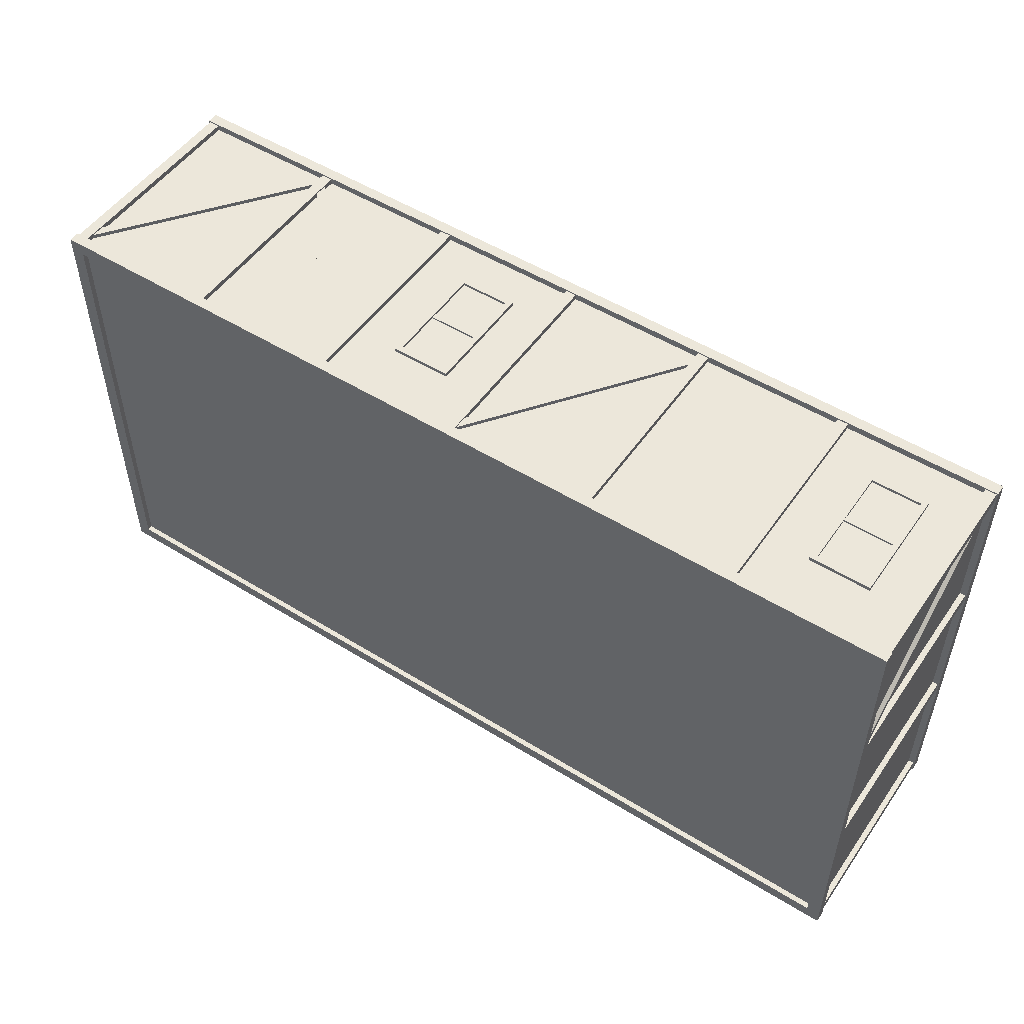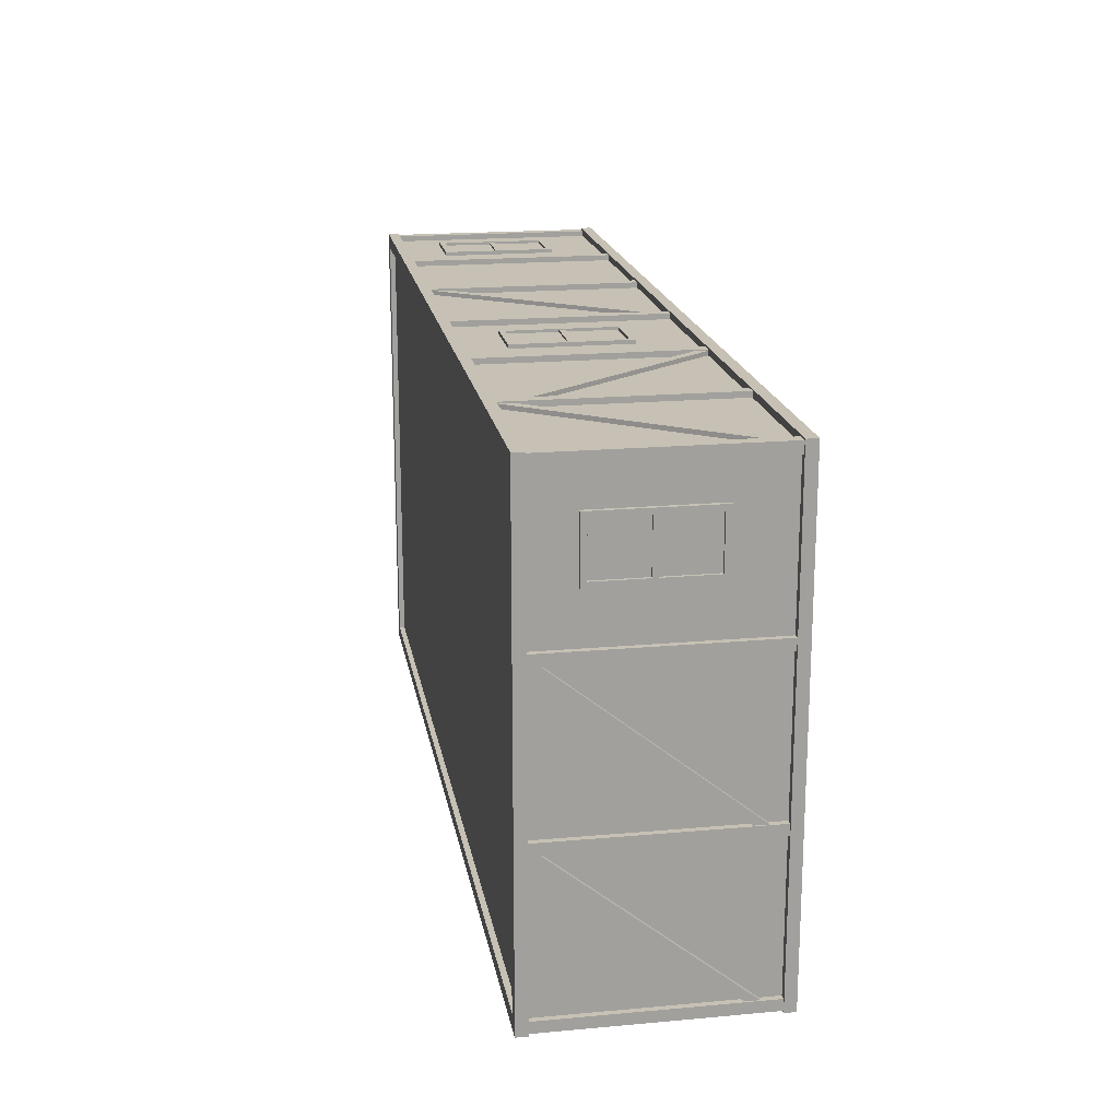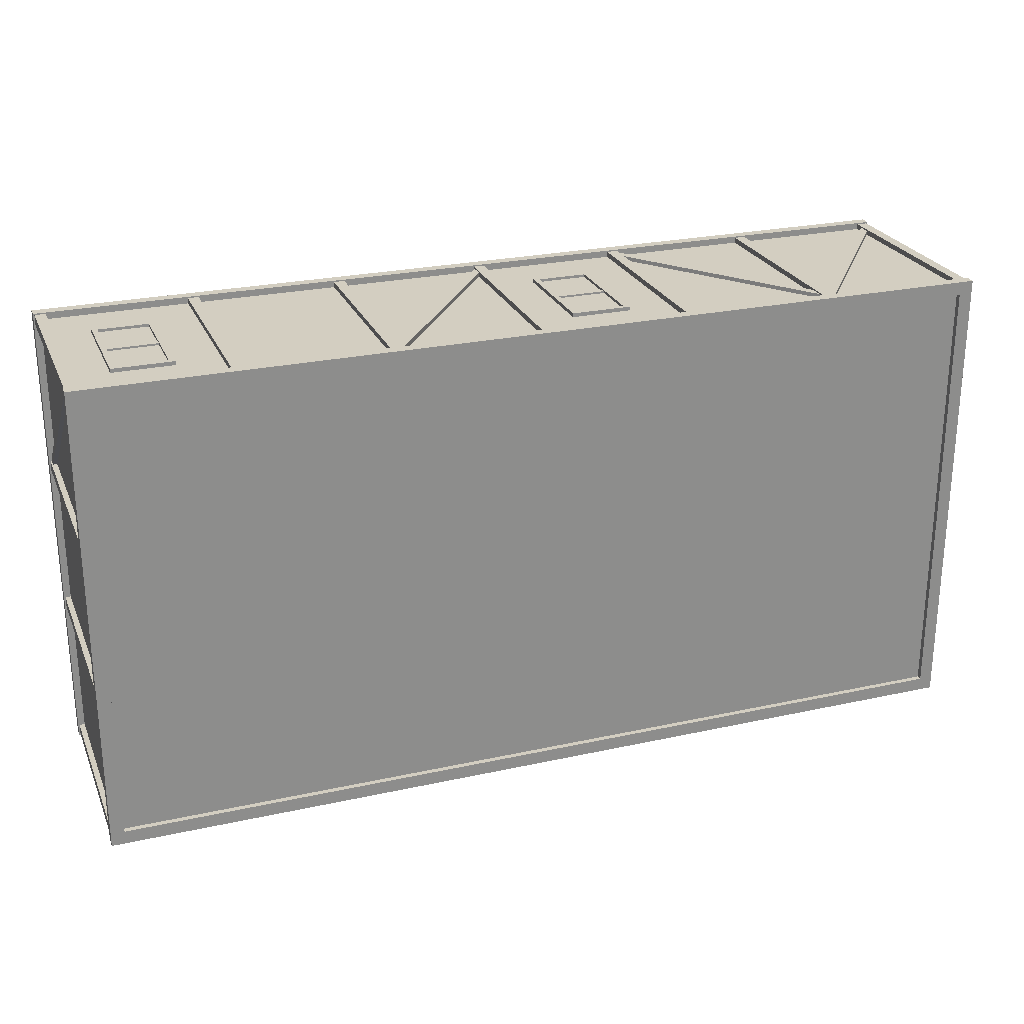
<metadata>
{"format":"obj","ext":"obj","renderer":"f3d","projection":"perspective","resolution":1024,"background":"white","views":[{"elev":51.6,"azim":33.9,"up":"+Z"},{"elev":18.6,"azim":-99.8,"up":"+Z"},{"elev":25.2,"azim":160.4,"up":"+Z"}]}
</metadata>
<code>
g
v -8.25 0 -4.25
v 8.25 0 -4.25
v 8.25 0 4.25
v -8.25 0 4.25
v -8.25 4 -4.25
v 8.25 4 -4.25
v 8.25 4 4.25
v -8.25 4 4.25
v 8.375 -0.1 -4.375
v 8.125 -0.1 -4.125
v 8.125 0.1 -4.125
v 8.375 0.1 -4.375
v 5.5 -0.1 -4.375
v 5.5 -0.1 -4.125
v 5.5 0.1 -4.125
v 5.5 0.1 -4.375
v 2.75 -0.1 -4.375
v 2.75 -0.1 -4.125
v 2.75 0.1 -4.125
v 2.75 0.1 -4.375
v -1.225e-17 -0.1 -4.375
v -1.225e-17 -0.1 -4.125
v 1.225e-17 0.1 -4.125
v 1.225e-17 0.1 -4.375
v -2.75 -0.1 -4.375
v -2.75 -0.1 -4.125
v -2.75 0.1 -4.125
v -2.75 0.1 -4.375
v -5.5 -0.1 -4.375
v -5.5 -0.1 -4.125
v -5.5 0.1 -4.125
v -5.5 0.1 -4.375
v -8.375 -0.1 -4.375
v -8.125 -0.1 -4.125
v -8.125 0.1 -4.125
v -8.375 0.1 -4.375
v -8.375 -0.1 -1.417
v -8.125 -0.1 -1.417
v -8.125 0.1 -1.417
v -8.375 0.1 -1.417
v -8.375 -0.1 1.417
v -8.125 -0.1 1.417
v -8.125 0.1 1.417
v -8.375 0.1 1.417
v -8.375 -0.1 4.375
v -8.125 -0.1 4.125
v -8.125 0.1 4.125
v -8.375 0.1 4.375
v -5.5 -0.1 4.375
v -5.5 -0.1 4.125
v -5.5 0.1 4.125
v -5.5 0.1 4.375
v -2.75 -0.1 4.375
v -2.75 -0.1 4.125
v -2.75 0.1 4.125
v -2.75 0.1 4.375
v 3.725e-08 -0.1 4.375
v -3.725e-08 -0.1 4.125
v -3.725e-08 0.1 4.125
v 3.725e-08 0.1 4.375
v 2.75 -0.1 4.375
v 2.75 -0.1 4.125
v 2.75 0.1 4.125
v 2.75 0.1 4.375
v 5.5 -0.1 4.375
v 5.5 -0.1 4.125
v 5.5 0.1 4.125
v 5.5 0.1 4.375
v 8.375 -0.1 4.375
v 8.125 -0.1 4.125
v 8.125 0.1 4.125
v 8.375 0.1 4.375
v 8.375 -0.1 1.417
v 8.125 -0.1 1.417
v 8.125 0.1 1.417
v 8.375 0.1 1.417
v 8.375 -0.1 -1.417
v 8.125 -0.1 -1.417
v 8.125 0.1 -1.417
v 8.375 0.1 -1.417
v 8.375 3.9 -4.375
v 8.125 3.9 -4.125
v 8.125 4.1 -4.125
v 8.375 4.1 -4.375
v 5.5 3.9 -4.375
v 5.5 3.9 -4.125
v 5.5 4.1 -4.125
v 5.5 4.1 -4.375
v 2.75 3.9 -4.375
v 2.75 3.9 -4.125
v 2.75 4.1 -4.125
v 2.75 4.1 -4.375
v -1.225e-17 3.9 -4.375
v -1.225e-17 3.9 -4.125
v 1.225e-17 4.1 -4.125
v 1.225e-17 4.1 -4.375
v -2.75 3.9 -4.375
v -2.75 3.9 -4.125
v -2.75 4.1 -4.125
v -2.75 4.1 -4.375
v -5.5 3.9 -4.375
v -5.5 3.9 -4.125
v -5.5 4.1 -4.125
v -5.5 4.1 -4.375
v -8.375 3.9 -4.375
v -8.125 3.9 -4.125
v -8.125 4.1 -4.125
v -8.375 4.1 -4.375
v -8.375 3.9 -1.417
v -8.125 3.9 -1.417
v -8.125 4.1 -1.417
v -8.375 4.1 -1.417
v -8.375 3.9 1.417
v -8.125 3.9 1.417
v -8.125 4.1 1.417
v -8.375 4.1 1.417
v -8.375 3.9 4.375
v -8.125 3.9 4.125
v -8.125 4.1 4.125
v -8.375 4.1 4.375
v -5.5 3.9 4.375
v -5.5 3.9 4.125
v -5.5 4.1 4.125
v -5.5 4.1 4.375
v -2.75 3.9 4.375
v -2.75 3.9 4.125
v -2.75 4.1 4.125
v -2.75 4.1 4.375
v 3.725e-08 3.9 4.375
v -3.725e-08 3.9 4.125
v -3.725e-08 4.1 4.125
v 3.725e-08 4.1 4.375
v 2.75 3.9 4.375
v 2.75 3.9 4.125
v 2.75 4.1 4.125
v 2.75 4.1 4.375
v 5.5 3.9 4.375
v 5.5 3.9 4.125
v 5.5 4.1 4.125
v 5.5 4.1 4.375
v 8.375 3.9 4.375
v 8.125 3.9 4.125
v 8.125 4.1 4.125
v 8.375 4.1 4.375
v 8.375 3.9 1.417
v 8.125 3.9 1.417
v 8.125 4.1 1.417
v 8.375 4.1 1.417
v 8.375 3.9 -1.417
v 8.125 3.9 -1.417
v 8.125 4.1 -1.417
v 8.375 4.1 -1.417
v 5.44 3.847 -4.175
v 5.44 3.847 -4.325
v 5.56 3.938 -4.325
v 5.56 3.938 -4.175
v 8.19 0.1908 -4.175
v 8.19 0.1908 -4.325
v 8.31 0.2809 -4.325
v 8.31 0.2809 -4.175
v -8.175 3.926 -1.358
v -8.325 3.926 -1.358
v -8.325 4.02 -1.475
v -8.175 4.02 -1.475
v -8.175 0.3977 -4.192
v -8.325 0.3977 -4.192
v -8.325 0.4916 -4.308
v -8.175 0.4916 -4.308
v -8.175 3.901 1.475
v -8.325 3.901 1.475
v -8.325 3.994 1.358
v -8.175 3.994 1.358
v -8.175 0.3408 -1.358
v -8.325 0.3408 -1.358
v -8.325 0.4342 -1.475
v -8.175 0.4342 -1.475
v -5.44 3.849 4.175
v -5.44 3.849 4.325
v -5.56 3.939 4.325
v -5.56 3.939 4.175
v -8.19 0.1973 4.175
v -8.19 0.1973 4.325
v -8.31 0.2875 4.325
v -8.31 0.2875 4.175
v 2.81 3.831 4.175
v 2.81 3.831 4.325
v 2.69 3.92 4.325
v 2.69 3.92 4.175
v 0.0604 0.09501 4.175
v 0.0604 0.09501 4.325
v -0.0604 0.1839 4.325
v -0.0604 0.1839 4.175
v 2.69 0.1693 -4.175
v 2.69 0.1693 -4.325
v 2.81 0.08051 -4.325
v 2.81 0.08051 -4.175
v 5.44 3.913 -4.175
v 5.44 3.913 -4.325
v 5.56 3.824 -4.325
v 5.56 3.824 -4.175
v -2.809 0.06224 -4.175
v -2.809 0.06224 -4.325
v -2.691 -0.03016 -4.325
v -2.691 -0.03016 -4.175
v -0.05908 3.579 -4.175
v -0.05908 3.579 -4.325
v 0.05908 3.486 -4.325
v 0.05908 3.486 -4.175
v -8.309 0.06446 -4.175
v -8.309 0.06446 -4.325
v -8.191 -0.02791 -4.325
v -8.191 -0.02791 -4.175
v -5.559 3.583 -4.175
v -5.559 3.583 -4.325
v -5.441 3.491 -4.325
v -5.441 3.491 -4.175
v -2.69 0.1338 4.175
v -2.69 0.1338 4.325
v -2.81 0.04293 4.325
v -2.81 0.04293 4.175
v -5.44 3.748 4.175
v -5.44 3.748 4.325
v -5.56 3.658 4.325
v -5.56 3.658 4.175
v 8.175 0.09138 1.358
v 8.325 0.09138 1.358
v 8.325 -0.002202 1.475
v 8.175 -0.002202 1.475
v 8.175 3.641 4.191
v 8.325 3.641 4.191
v 8.325 3.547 4.309
v 8.175 3.547 4.309
v -4.7 2.168 -4.235
v -3.7 2.168 -4.235
v -3.7 2.168 -4.305
v -4.7 2.168 -4.305
v -4.7 2.068 -4.235
v -3.7 2.068 -4.235
v -3.7 2.068 -4.305
v -4.7 2.068 -4.305
v -4.65 3.068 -4.22
v -4.75 3.168 -4.22
v -4.75 3.168 -4.32
v -4.65 3.068 -4.32
v -3.75 3.068 -4.22
v -3.65 3.168 -4.22
v -3.65 3.168 -4.32
v -3.75 3.068 -4.32
v -3.75 1.168 -4.22
v -3.65 1.068 -4.22
v -3.65 1.068 -4.32
v -3.75 1.168 -4.32
v -4.65 1.168 -4.22
v -4.75 1.068 -4.22
v -4.75 1.068 -4.32
v -4.65 1.168 -4.32
v -8.235 2.159 3.45
v -8.235 2.159 2.45
v -8.305 2.159 2.45
v -8.305 2.159 3.45
v -8.235 2.059 3.45
v -8.235 2.059 2.45
v -8.305 2.059 2.45
v -8.305 2.059 3.45
v -8.22 3.059 3.4
v -8.22 3.159 3.5
v -8.32 3.159 3.5
v -8.32 3.059 3.4
v -8.22 3.059 2.5
v -8.22 3.159 2.4
v -8.32 3.159 2.4
v -8.32 3.059 2.5
v -8.22 1.159 2.5
v -8.22 1.059 2.4
v -8.32 1.059 2.4
v -8.32 1.159 2.5
v -8.22 1.159 3.4
v -8.22 1.059 3.5
v -8.32 1.059 3.5
v -8.32 1.159 3.4
v -0.8 2.157 4.235
v -1.8 2.157 4.235
v -1.8 2.157 4.305
v -0.8 2.157 4.305
v -0.8 2.057 4.235
v -1.8 2.057 4.235
v -1.8 2.057 4.305
v -0.8 2.057 4.305
v -0.85 3.057 4.22
v -0.75 3.157 4.22
v -0.75 3.157 4.32
v -0.85 3.057 4.32
v -1.75 3.057 4.22
v -1.85 3.157 4.22
v -1.85 3.157 4.32
v -1.75 3.057 4.32
v -1.75 1.157 4.22
v -1.85 1.057 4.22
v -1.85 1.057 4.32
v -1.75 1.157 4.32
v -0.85 1.157 4.22
v -0.75 1.057 4.22
v -0.75 1.057 4.32
v -0.85 1.157 4.32
v 7.45 2.155 4.235
v 6.45 2.155 4.235
v 6.45 2.155 4.305
v 7.45 2.155 4.305
v 7.45 2.055 4.235
v 6.45 2.055 4.235
v 6.45 2.055 4.305
v 7.45 2.055 4.305
v 7.4 3.055 4.22
v 7.5 3.155 4.22
v 7.5 3.155 4.32
v 7.4 3.055 4.32
v 6.5 3.055 4.22
v 6.4 3.155 4.22
v 6.4 3.155 4.32
v 6.5 3.055 4.32
v 6.5 1.155 4.22
v 6.4 1.055 4.22
v 6.4 1.055 4.32
v 6.5 1.155 4.32
v 7.4 1.155 4.22
v 7.5 1.055 4.22
v 7.5 1.055 4.32
v 7.4 1.155 4.32
v 8.15 -9.858e-16 -1.317
v 8.15 -9.858e-16 -1.517
v 8.35 -1.035e-15 -1.517
v 8.35 -1.035e-15 -1.317
v 8.15 4 -1.317
v 8.15 4 -1.517
v 8.35 4 -1.517
v 8.35 4 -1.317
v 8.15 -9.858e-16 -4.15
v 8.15 -9.858e-16 -4.35
v 8.35 -1.035e-15 -4.35
v 8.35 -1.035e-15 -4.15
v 8.15 4 -4.15
v 8.15 4 -4.35
v 8.35 4 -4.35
v 8.35 4 -4.15
v 5.6 -6.736e-16 -4.15
v 5.4 -6.491e-16 -4.15
v 5.4 -6.736e-16 -4.35
v 5.6 -6.98e-16 -4.35
v 5.6 4 -4.15
v 5.4 4 -4.15
v 5.4 4 -4.35
v 5.6 4 -4.35
v 2.85 -3.368e-16 -4.15
v 2.65 -3.123e-16 -4.15
v 2.65 -3.368e-16 -4.35
v 2.85 -3.613e-16 -4.35
v 2.85 4 -4.15
v 2.65 4 -4.15
v 2.65 4 -4.35
v 2.85 4 -4.35
v 0.1 0 -4.15
v -0.1 2.449e-17 -4.15
v -0.1 0 -4.35
v 0.1 -2.449e-17 -4.35
v 0.1 4 -4.15
v -0.1 4 -4.15
v -0.1 4 -4.35
v 0.1 4 -4.35
v -2.65 3.368e-16 -4.15
v -2.85 3.613e-16 -4.15
v -2.85 3.368e-16 -4.35
v -2.65 3.123e-16 -4.35
v -2.65 4 -4.15
v -2.85 4 -4.15
v -2.85 4 -4.35
v -2.65 4 -4.35
v -5.4 6.736e-16 -4.15
v -5.6 6.98e-16 -4.15
v -5.6 6.736e-16 -4.35
v -5.4 6.491e-16 -4.35
v -5.4 4 -4.15
v -5.6 4 -4.15
v -5.6 4 -4.35
v -5.4 4 -4.35
v -8.15 1.01e-15 -4.15
v -8.35 1.035e-15 -4.15
v -8.35 1.01e-15 -4.35
v -8.15 9.858e-16 -4.35
v -8.15 4 -4.15
v -8.35 4 -4.15
v -8.35 4 -4.35
v -8.15 4 -4.35
v -8.15 1.01e-15 -1.517
v -8.15 1.01e-15 -1.317
v -8.35 1.01e-15 -1.317
v -8.35 1.01e-15 -1.517
v -8.15 4 -1.517
v -8.15 4 -1.317
v -8.35 4 -1.317
v -8.35 4 -1.517
v -8.15 1.01e-15 1.317
v -8.15 1.01e-15 1.517
v -8.35 1.01e-15 1.517
v -8.35 1.01e-15 1.317
v -8.15 4 1.317
v -8.15 4 1.517
v -8.35 4 1.517
v -8.35 4 1.317
v -8.15 1.01e-15 4.15
v -8.15 1.01e-15 4.35
v -8.35 1.01e-15 4.35
v -8.35 1.01e-15 4.15
v -8.15 4 4.15
v -8.15 4 4.35
v -8.35 4 4.35
v -8.35 4 4.15
v -5.6 6.98e-16 4.15
v -5.4 6.736e-16 4.15
v -5.4 6.491e-16 4.35
v -5.6 6.736e-16 4.35
v -5.6 4 4.15
v -5.4 4 4.15
v -5.4 4 4.35
v -5.6 4 4.35
v -2.85 3.613e-16 4.15
v -2.65 3.368e-16 4.15
v -2.65 3.123e-16 4.35
v -2.85 3.368e-16 4.35
v -2.85 4 4.15
v -2.65 4 4.15
v -2.65 4 4.35
v -2.85 4 4.35
v -0.1 2.449e-17 4.15
v 0.1 0 4.15
v 0.1 -2.449e-17 4.35
v -0.1 0 4.35
v -0.1 4 4.15
v 0.1 4 4.15
v 0.1 4 4.35
v -0.1 4 4.35
v 2.65 -3.123e-16 4.15
v 2.85 -3.368e-16 4.15
v 2.85 -3.613e-16 4.35
v 2.65 -3.368e-16 4.35
v 2.65 4 4.15
v 2.85 4 4.15
v 2.85 4 4.35
v 2.65 4 4.35
v 5.4 -6.491e-16 4.15
v 5.6 -6.736e-16 4.15
v 5.6 -6.98e-16 4.35
v 5.4 -6.736e-16 4.35
v 5.4 4 4.15
v 5.6 4 4.15
v 5.6 4 4.35
v 5.4 4 4.35
v 8.15 -9.858e-16 4.15
v 8.35 -1.01e-15 4.15
v 8.35 -1.035e-15 4.35
v 8.15 -1.01e-15 4.35
v 8.15 4 4.15
v 8.35 4 4.15
v 8.35 4 4.35
v 8.15 4 4.35
v 8.15 -9.858e-16 1.517
v 8.15 -9.858e-16 1.317
v 8.35 -1.035e-15 1.317
v 8.35 -1.035e-15 1.517
v 8.15 4 1.517
v 8.15 4 1.317
v 8.35 4 1.317
v 8.35 4 1.517
v -3.7 3.118 -4.27
v -4.7 3.118 -4.27
v -3.7 1.118 -4.27
v -4.7 1.118 -4.27
v -8.27 3.109 2.45
v -8.27 3.109 3.45
v -8.27 1.109 2.45
v -8.27 1.109 3.45
v -1.8 3.107 4.27
v -0.8 3.107 4.27
v -1.8 1.107 4.27
v -0.8 1.107 4.27
v 6.45 3.105 4.27
v 7.45 3.105 4.27
v 6.45 1.105 4.27
v 7.45 1.105 4.27
g buildingWalls
f 2 1 5 6
f 3 2 6 7
f 4 3 7 8
f 1 4 8 5
f 3 4 1 2
f 6 5 8 7
g wood_Parts
f 9 10 14 13
f 10 11 15 14
f 11 12 16 15
f 12 9 13 16
f 13 14 18 17
f 14 15 19 18
f 15 16 20 19
f 16 13 17 20
f 17 18 22 21
f 18 19 23 22
f 19 20 24 23
f 20 17 21 24
f 21 22 26 25
f 22 23 27 26
f 23 24 28 27
f 24 21 25 28
f 25 26 30 29
f 26 27 31 30
f 27 28 32 31
f 28 25 29 32
f 29 30 34 33
f 30 31 35 34
f 31 32 36 35
f 32 29 33 36
f 33 34 38 37
f 34 35 39 38
f 35 36 40 39
f 36 33 37 40
f 37 38 42 41
f 38 39 43 42
f 39 40 44 43
f 40 37 41 44
f 41 42 46 45
f 42 43 47 46
f 43 44 48 47
f 44 41 45 48
f 45 46 50 49
f 46 47 51 50
f 47 48 52 51
f 48 45 49 52
f 49 50 54 53
f 50 51 55 54
f 51 52 56 55
f 52 49 53 56
f 53 54 58 57
f 54 55 59 58
f 55 56 60 59
f 56 53 57 60
f 57 58 62 61
f 58 59 63 62
f 59 60 64 63
f 60 57 61 64
f 61 62 66 65
f 62 63 67 66
f 63 64 68 67
f 64 61 65 68
f 65 66 70 69
f 66 67 71 70
f 67 68 72 71
f 68 65 69 72
f 69 70 74 73
f 70 71 75 74
f 71 72 76 75
f 72 69 73 76
f 73 74 78 77
f 74 75 79 78
f 75 76 80 79
f 76 73 77 80
f 77 78 10 9
f 78 79 11 10
f 79 80 12 11
f 80 77 9 12
f 81 82 86 85
f 82 83 87 86
f 83 84 88 87
f 84 81 85 88
f 85 86 90 89
f 86 87 91 90
f 87 88 92 91
f 88 85 89 92
f 89 90 94 93
f 90 91 95 94
f 91 92 96 95
f 92 89 93 96
f 93 94 98 97
f 94 95 99 98
f 95 96 100 99
f 96 93 97 100
f 97 98 102 101
f 98 99 103 102
f 99 100 104 103
f 100 97 101 104
f 101 102 106 105
f 102 103 107 106
f 103 104 108 107
f 104 101 105 108
f 105 106 110 109
f 106 107 111 110
f 107 108 112 111
f 108 105 109 112
f 109 110 114 113
f 110 111 115 114
f 111 112 116 115
f 112 109 113 116
f 113 114 118 117
f 114 115 119 118
f 115 116 120 119
f 116 113 117 120
f 117 118 122 121
f 118 119 123 122
f 119 120 124 123
f 120 117 121 124
f 121 122 126 125
f 122 123 127 126
f 123 124 128 127
f 124 121 125 128
f 125 126 130 129
f 126 127 131 130
f 127 128 132 131
f 128 125 129 132
f 129 130 134 133
f 130 131 135 134
f 131 132 136 135
f 132 129 133 136
f 133 134 138 137
f 134 135 139 138
f 135 136 140 139
f 136 133 137 140
f 137 138 142 141
f 138 139 143 142
f 139 140 144 143
f 140 137 141 144
f 141 142 146 145
f 142 143 147 146
f 143 144 148 147
f 144 141 145 148
f 145 146 150 149
f 146 147 151 150
f 147 148 152 151
f 148 145 149 152
f 149 150 82 81
f 150 151 83 82
f 151 152 84 83
f 152 149 81 84
f 154 158 157 153
f 155 159 158 154
f 156 160 159 155
f 162 166 165 161
f 163 167 166 162
f 164 168 167 163
f 170 174 173 169
f 171 175 174 170
f 172 176 175 171
f 178 182 181 177
f 179 183 182 178
f 180 184 183 179
f 186 190 189 185
f 187 191 190 186
f 188 192 191 187
f 194 193 197 198
f 195 194 198 199
f 196 195 199 200
f 202 201 205 206
f 203 202 206 207
f 204 203 207 208
f 210 209 213 214
f 211 210 214 215
f 212 211 215 216
f 218 217 221 222
f 219 218 222 223
f 220 219 223 224
f 226 225 229 230
f 227 226 230 231
f 228 227 231 232
f 236 235 239 240
f 235 236 233 234
f 238 237 240 239
f 242 246 247 243
f 243 247 248 244
f 244 248 245 241
f 246 250 251 247
f 247 251 252 248
f 248 252 249 245
f 250 254 255 251
f 251 255 256 252
f 252 256 253 249
f 254 242 243 255
f 255 243 244 256
f 256 244 241 253
f 260 259 263 264
f 259 260 257 258
f 262 261 264 263
f 266 270 271 267
f 267 271 272 268
f 268 272 269 265
f 270 274 275 271
f 271 275 276 272
f 272 276 273 269
f 274 278 279 275
f 275 279 280 276
f 276 280 277 273
f 278 266 267 279
f 279 267 268 280
f 280 268 265 277
f 284 283 287 288
f 283 284 281 282
f 286 285 288 287
f 290 294 295 291
f 291 295 296 292
f 292 296 293 289
f 294 298 299 295
f 295 299 300 296
f 296 300 297 293
f 298 302 303 299
f 299 303 304 300
f 300 304 301 297
f 302 290 291 303
f 303 291 292 304
f 304 292 289 301
f 308 307 311 312
f 307 308 305 306
f 310 309 312 311
f 314 318 319 315
f 315 319 320 316
f 316 320 317 313
f 318 322 323 319
f 319 323 324 320
f 320 324 321 317
f 322 326 327 323
f 323 327 328 324
f 324 328 325 321
f 326 314 315 327
f 327 315 316 328
f 328 316 313 325
f 330 329 333 334
f 331 330 334 335
f 332 331 335 336
f 329 332 336 333
f 331 332 329 330
f 334 333 336 335
f 338 337 341 342
f 339 338 342 343
f 340 339 343 344
f 337 340 344 341
f 339 340 337 338
f 342 341 344 343
f 346 345 349 350
f 347 346 350 351
f 348 347 351 352
f 345 348 352 349
f 347 348 345 346
f 350 349 352 351
f 354 353 357 358
f 355 354 358 359
f 356 355 359 360
f 353 356 360 357
f 355 356 353 354
f 358 357 360 359
f 362 361 365 366
f 363 362 366 367
f 364 363 367 368
f 361 364 368 365
f 363 364 361 362
f 366 365 368 367
f 370 369 373 374
f 371 370 374 375
f 372 371 375 376
f 369 372 376 373
f 371 372 369 370
f 374 373 376 375
f 378 377 381 382
f 379 378 382 383
f 380 379 383 384
f 377 380 384 381
f 379 380 377 378
f 382 381 384 383
f 386 385 389 390
f 387 386 390 391
f 388 387 391 392
f 385 388 392 389
f 387 388 385 386
f 390 389 392 391
f 394 393 397 398
f 395 394 398 399
f 396 395 399 400
f 393 396 400 397
f 395 396 393 394
f 398 397 400 399
f 402 401 405 406
f 403 402 406 407
f 404 403 407 408
f 401 404 408 405
f 403 404 401 402
f 406 405 408 407
f 410 409 413 414
f 411 410 414 415
f 412 411 415 416
f 409 412 416 413
f 411 412 409 410
f 414 413 416 415
f 418 417 421 422
f 419 418 422 423
f 420 419 423 424
f 417 420 424 421
f 419 420 417 418
f 422 421 424 423
f 426 425 429 430
f 427 426 430 431
f 428 427 431 432
f 425 428 432 429
f 427 428 425 426
f 430 429 432 431
f 434 433 437 438
f 435 434 438 439
f 436 435 439 440
f 433 436 440 437
f 435 436 433 434
f 438 437 440 439
f 442 441 445 446
f 443 442 446 447
f 444 443 447 448
f 441 444 448 445
f 443 444 441 442
f 446 445 448 447
f 450 449 453 454
f 451 450 454 455
f 452 451 455 456
f 449 452 456 453
f 451 452 449 450
f 454 453 456 455
f 458 457 461 462
f 459 458 462 463
f 460 459 463 464
f 457 460 464 461
f 459 460 457 458
f 462 461 464 463
f 466 465 469 470
f 467 466 470 471
f 468 467 471 472
f 465 468 472 469
f 467 468 465 466
f 470 469 472 471
g
f 473 475 476 474
f 477 479 480 478
f 481 483 484 482
f 485 487 488 486

</code>
